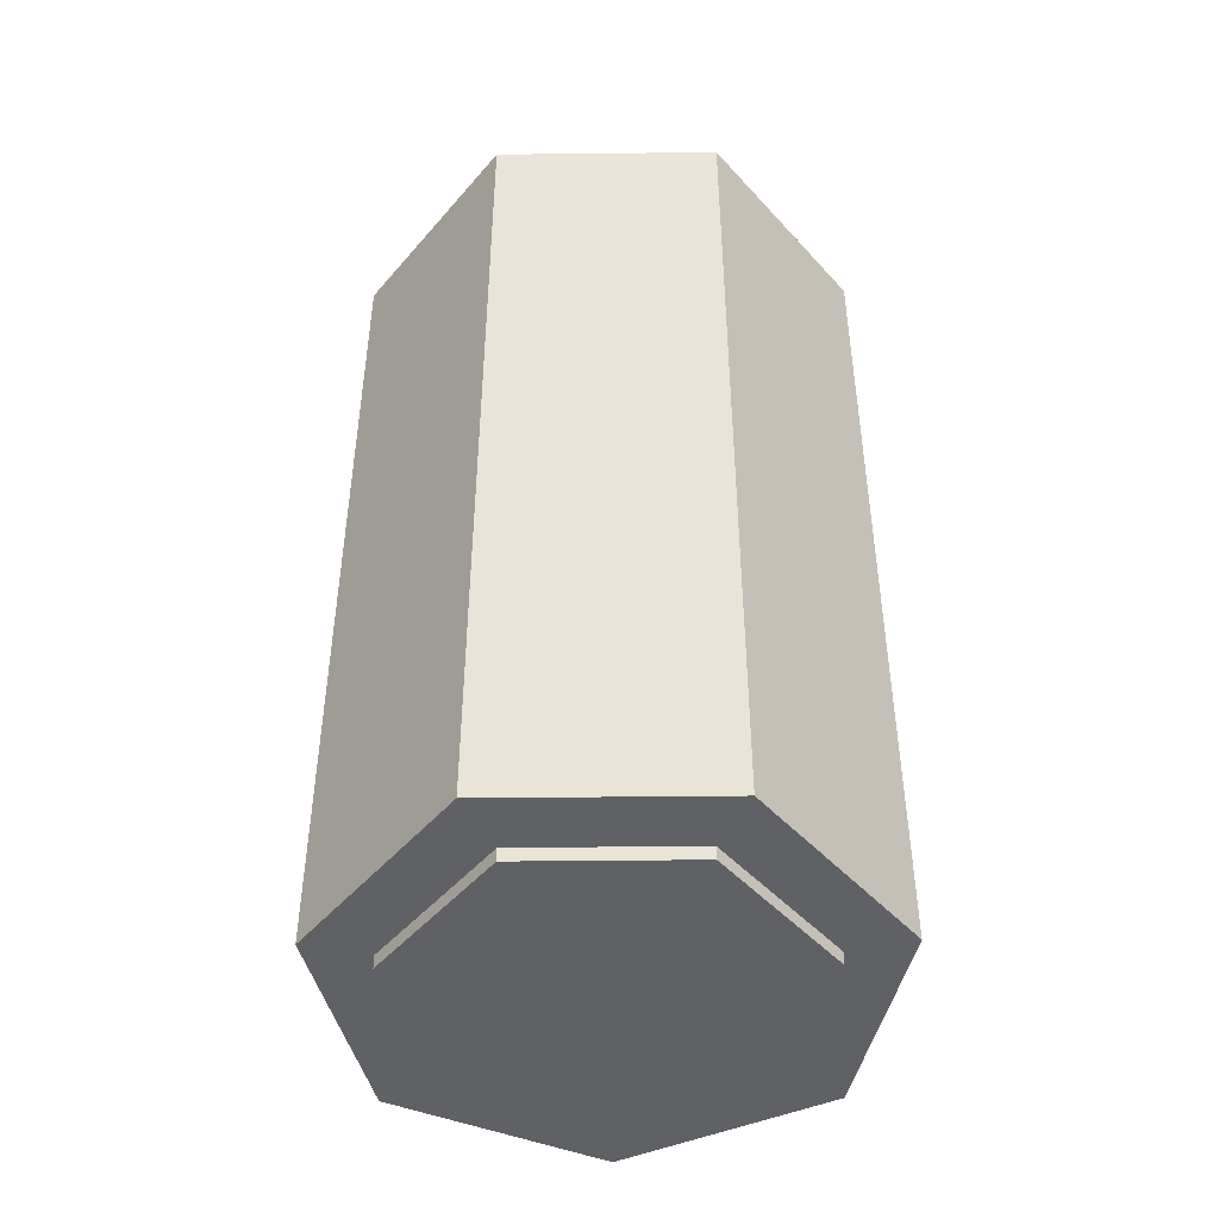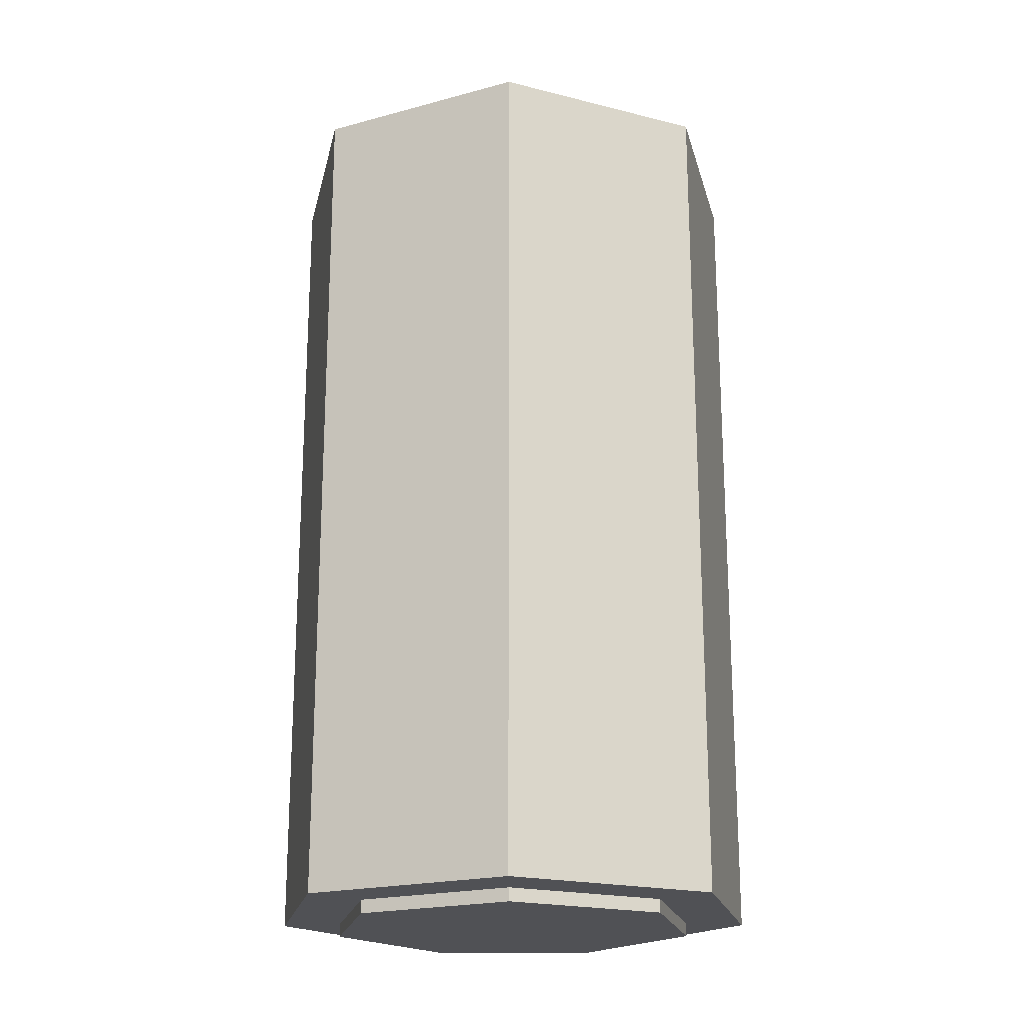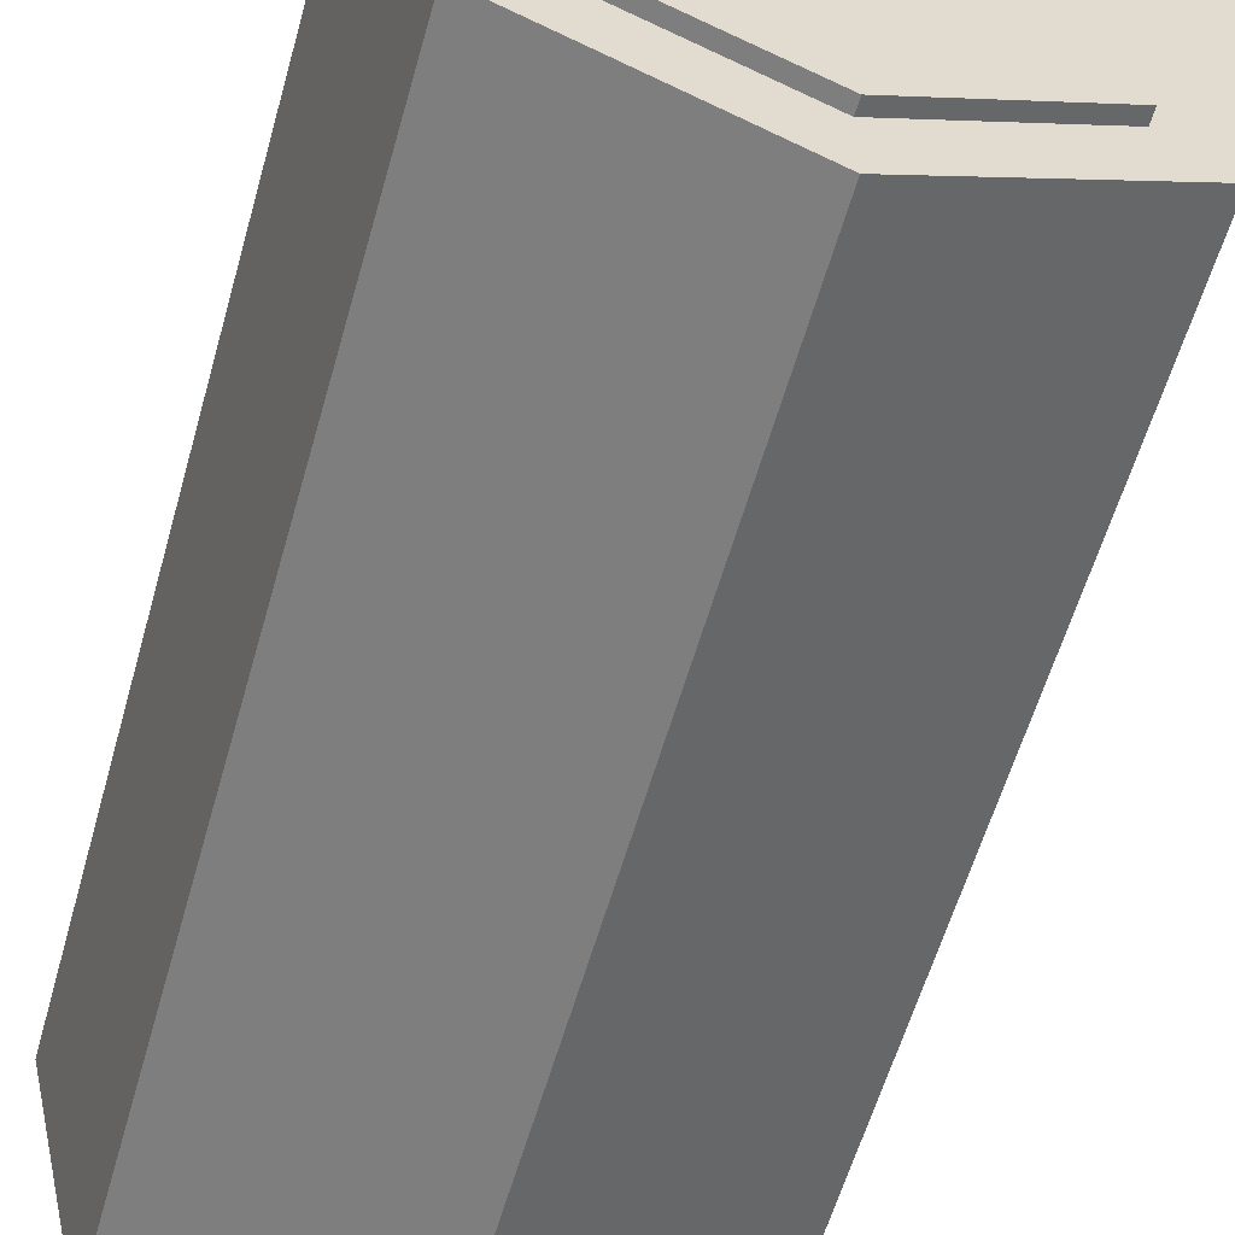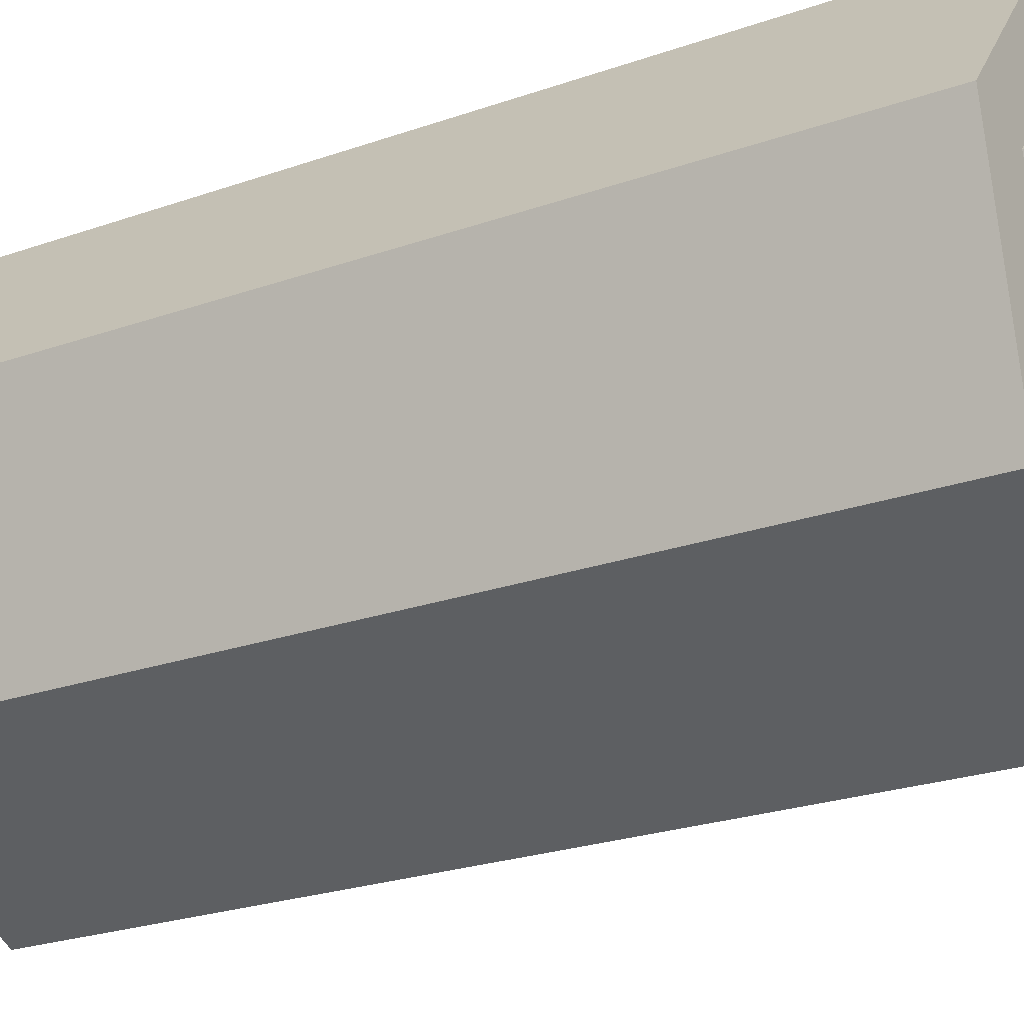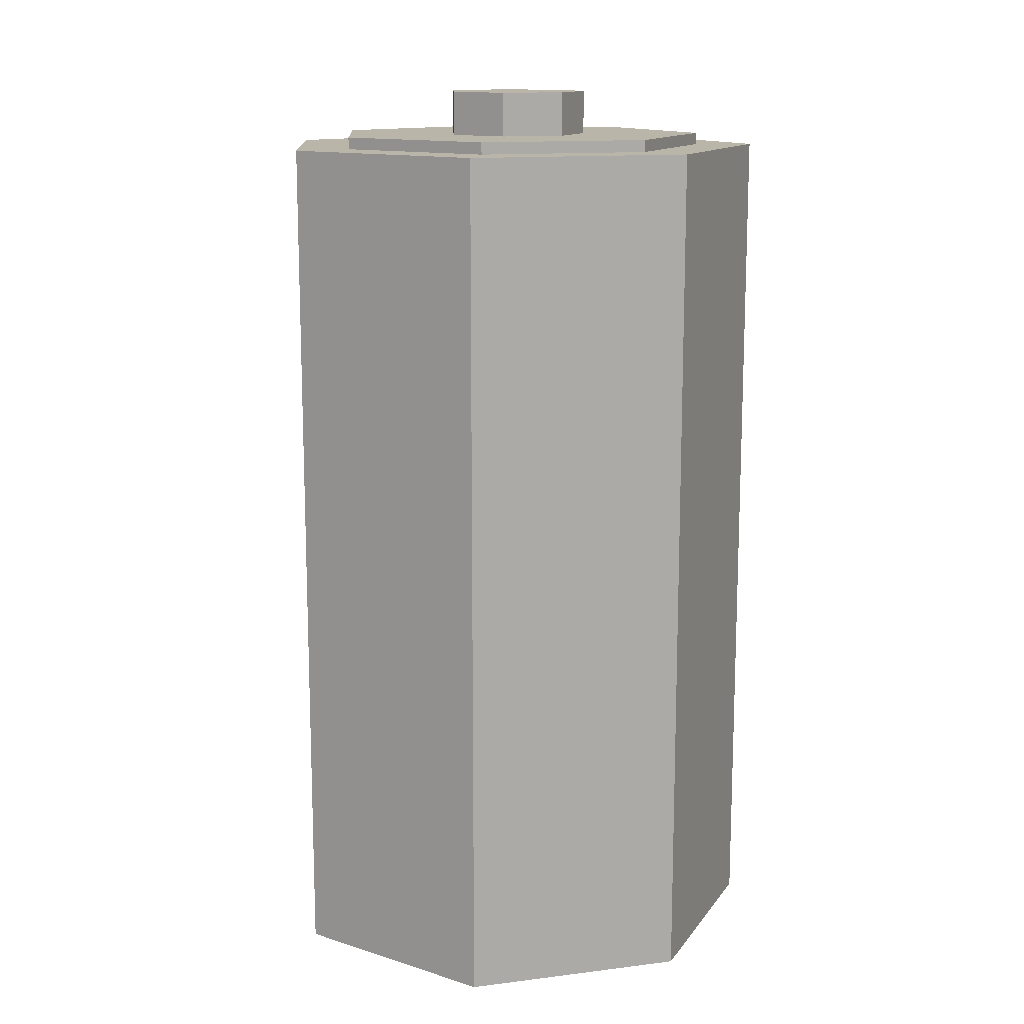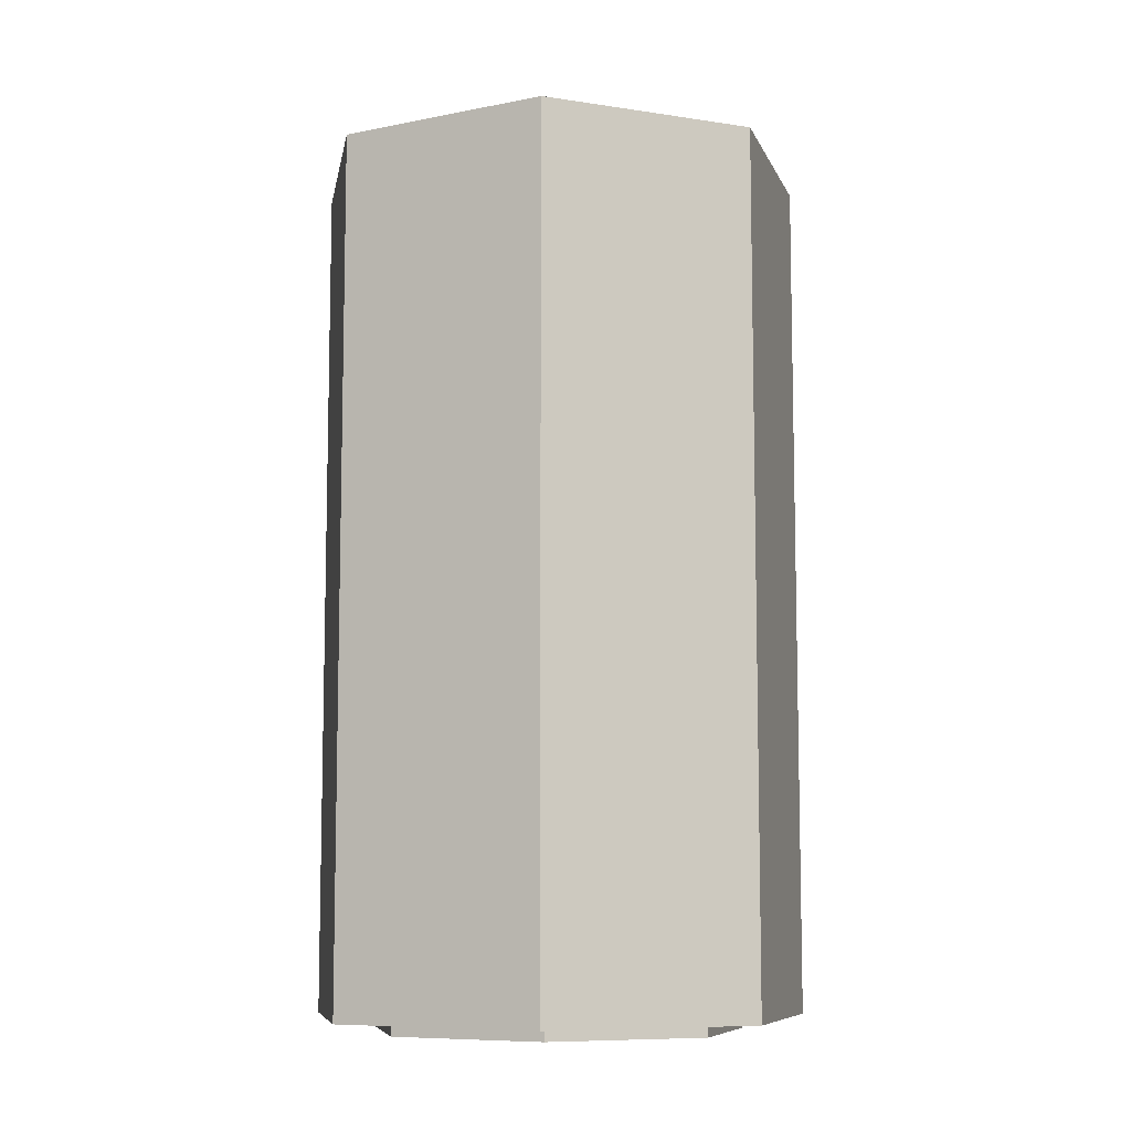
<metadata>
{"format":"obj","ext":"obj","renderer":"f3d","projection":"perspective","resolution":1024,"background":"white","views":[{"elev":-46.2,"azim":0.7,"up":"+Y"},{"elev":-20.2,"azim":-179.2,"up":"+Y"},{"elev":-57.1,"azim":164.5,"up":"+Z"},{"elev":-23.1,"azim":-58.6,"up":"+Z"},{"elev":13.4,"azim":-15.9,"up":"+Y"},{"elev":-8.6,"azim":131.6,"up":"+Y"}]}
</metadata>
<code>
o battery
v -0 0.005486 -0.07791
v 0.06091 0.005486 -0.04858
v 0.07596 0.005486 0.01734
v 0.03381 0.005486 0.0702
v -0.03381 0.005486 0.0702
v -0.07596 0.005486 0.01734
v -0.06091 0.005486 -0.04858
v 0.06239 0.3567 -0.04976
v -0 0.3567 -0.0798
v 0.0778 0.3567 0.01776
v 0.03462 0.3567 0.0719
v -0.03462 0.3567 0.0719
v -0.0778 0.3567 0.01776
v -0.06239 0.3567 -0.04976
v -0 0.005486 -0.1036
v 0.08096 0.005486 -0.06457
v 0.101 0.005486 0.02304
v 0.04493 0.005486 0.0933
v -0.04493 0.005486 0.0933
v -0.101 0.005486 0.02304
v -0.08096 0.005486 -0.06457
v -0 -0 -0.07791
v 0.06091 -0 -0.04858
v 0.07596 -0 0.01734
v 0.03381 -0 0.0702
v -0.03381 -0 0.0702
v -0.07596 -0 0.01734
v -0.06091 -0 -0.04858
v 0.08096 0.3567 -0.06457
v -0 0.3567 -0.1036
v 0.101 0.3567 0.02304
v 0.04493 0.3567 0.0933
v -0.04493 0.3567 0.0933
v -0.101 0.3567 0.02304
v -0.08096 0.3567 -0.06457
v 0.02342 0.3615 -0.01868
v -0 0.3615 -0.02995
v 0.0292 0.3615 0.006666
v 0.013 0.3615 0.02699
v -0.013 0.3615 0.02699
v -0.0292 0.3615 0.006666
v -0.02342 0.3615 -0.01868
v 0.06239 0.3615 -0.04976
v -0 0.3615 -0.0798
v 0.0778 0.3615 0.01776
v 0.03462 0.3615 0.0719
v -0.03462 0.3615 0.0719
v -0.0778 0.3615 0.01776
v -0.06239 0.3615 -0.04976
v 0.02342 0.3796 -0.01868
v -0 0.3796 -0.02995
v 0.0292 0.3796 0.006666
v 0.013 0.3796 0.02699
v -0.013 0.3796 0.02699
v -0.0292 0.3796 0.006666
v -0.02342 0.3796 -0.01868
v -0 0.2489 -0.1036
v 0.08096 0.2489 -0.06457
v 0.101 0.2489 0.02304
v 0.04493 0.2489 0.0933
v -0.04493 0.2489 0.0933
v -0.101 0.2489 0.02304
v -0.08096 0.2489 -0.06457
f 2 1 15 16
f 3 2 16 17
f 4 3 17 18
f 5 4 18 19
f 6 5 19 20
f 7 6 20 21
f 1 7 21 15
f 21 63 57 15
f 20 62 63 21
f 19 61 62 20
f 18 60 61 19
f 17 59 60 18
f 16 58 59 17
f 15 57 58 16
f 57 30 29 58
f 58 29 31 59
f 59 31 32 60
f 60 32 33 61
f 61 33 34 62
f 62 34 35 63
f 63 35 30 57
f 9 8 29 30
f 8 10 31 29
f 10 11 32 31
f 11 12 33 32
f 12 13 34 33
f 13 14 35 34
f 14 9 30 35
f 2 3 24 23
f 22 23 24 25 26 27 28
f 7 1 22 28
f 5 6 27 26
f 3 4 25 24
f 1 2 23 22
f 6 7 28 27
f 4 5 26 25
f 12 11 46 47
f 39 38 52 53
f 10 8 43 45
f 9 14 49 44
f 13 12 47 48
f 11 10 45 46
f 8 9 44 43
f 14 13 48 49
f 37 36 43 44
f 36 38 45 43
f 38 39 46 45
f 39 40 47 46
f 40 41 48 47
f 41 42 49 48
f 42 37 44 49
f 50 51 56 55 54 53 52
f 36 37 51 50
f 42 41 55 56
f 40 39 53 54
f 38 36 50 52
f 37 42 56 51
f 41 40 54 55

</code>
